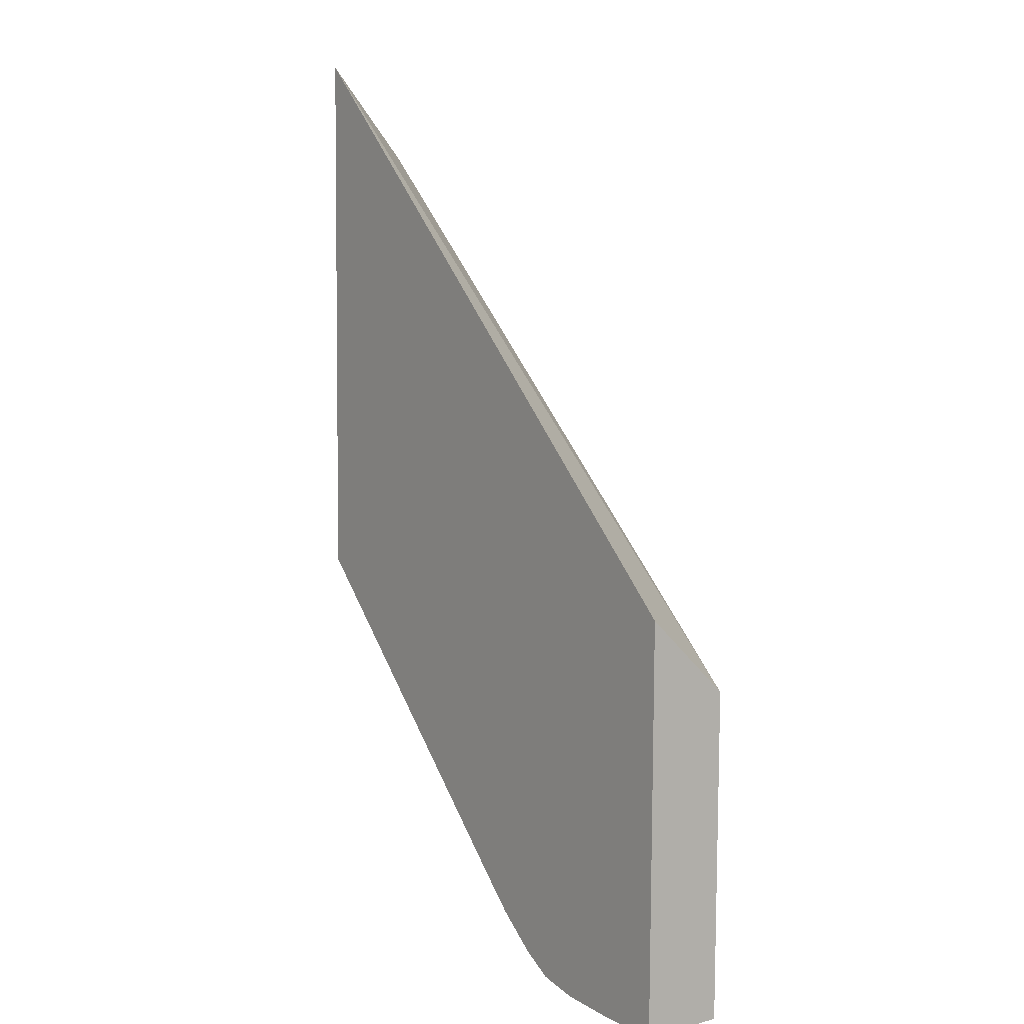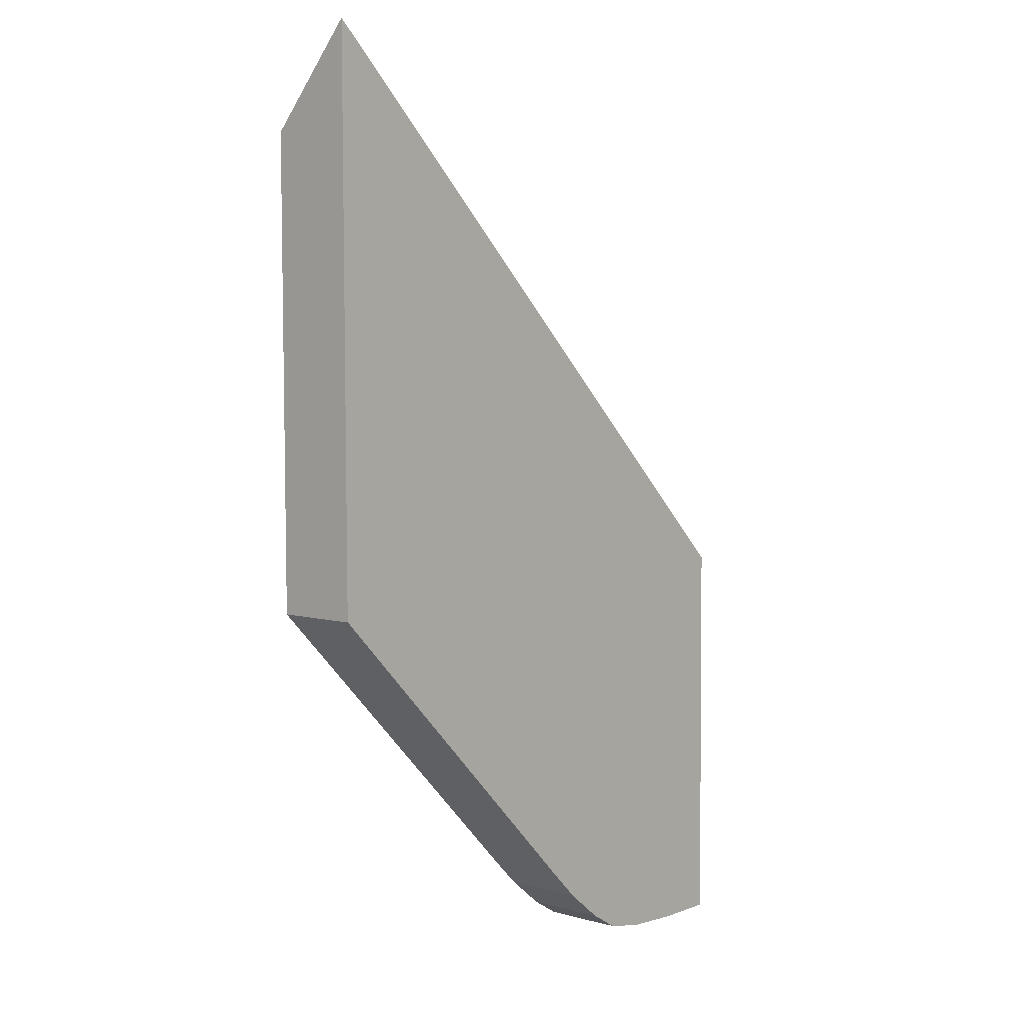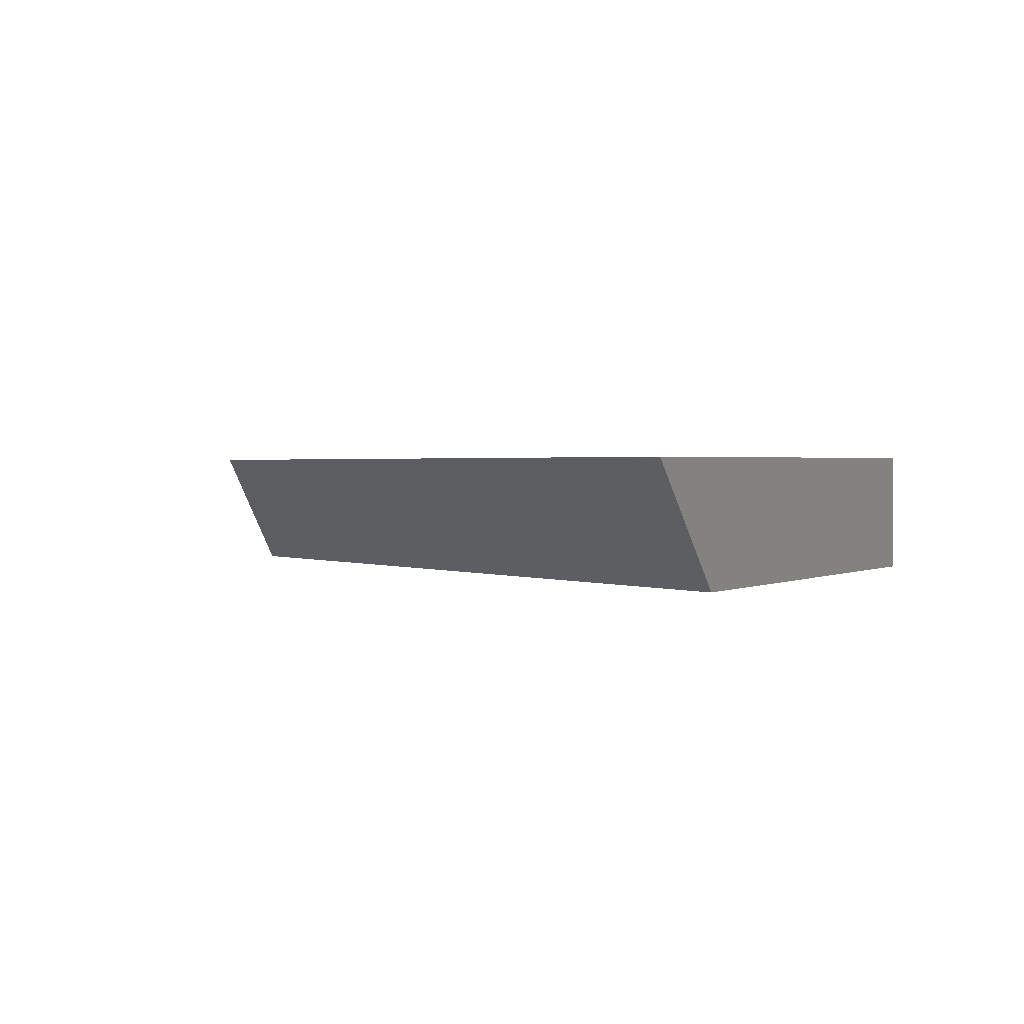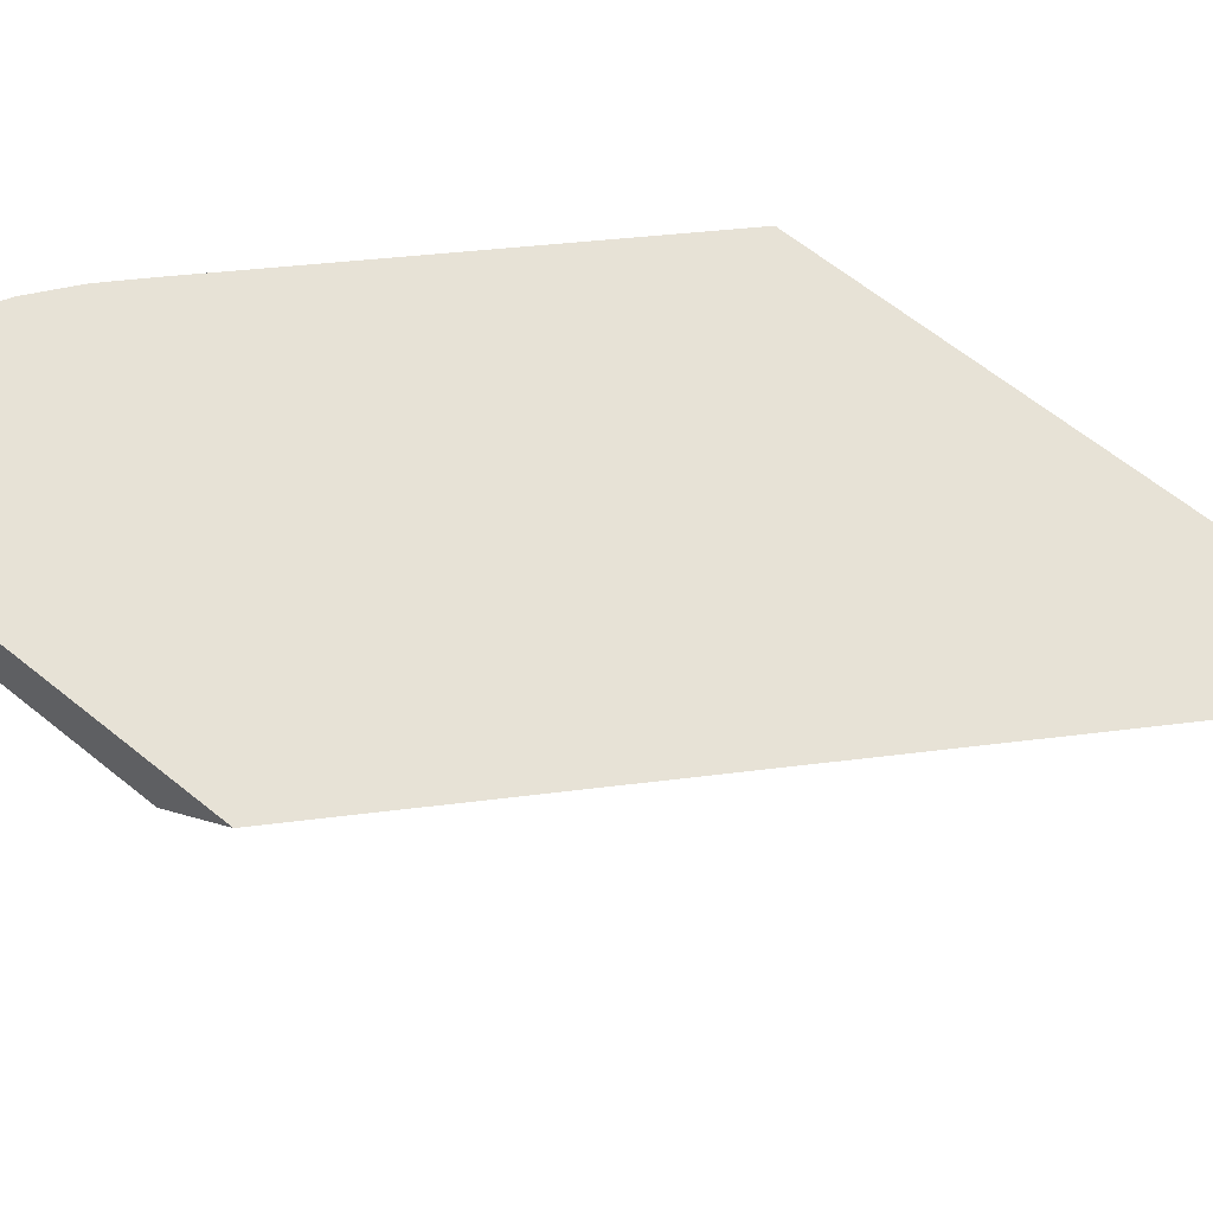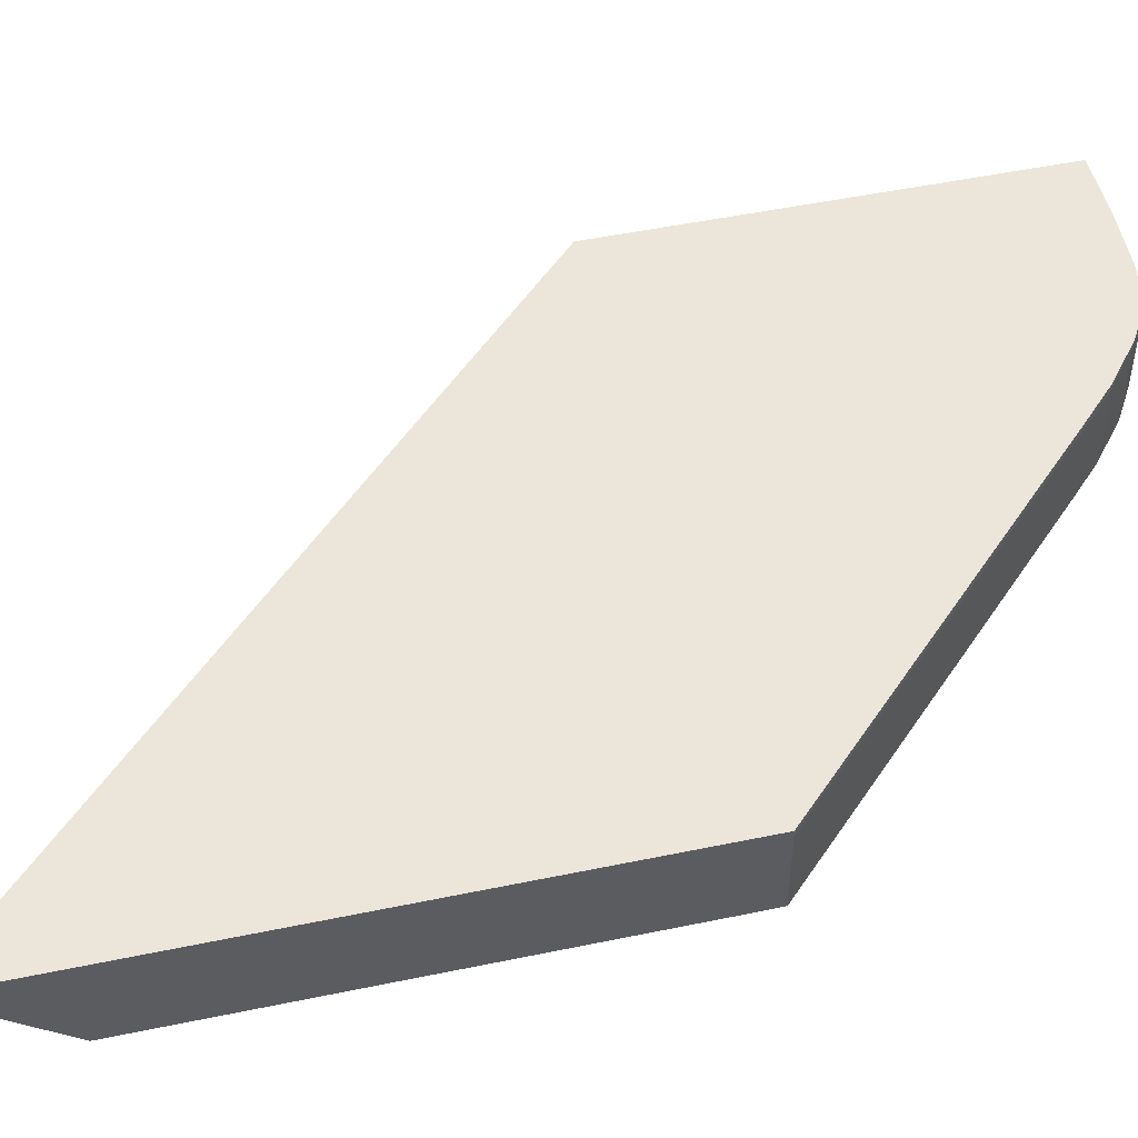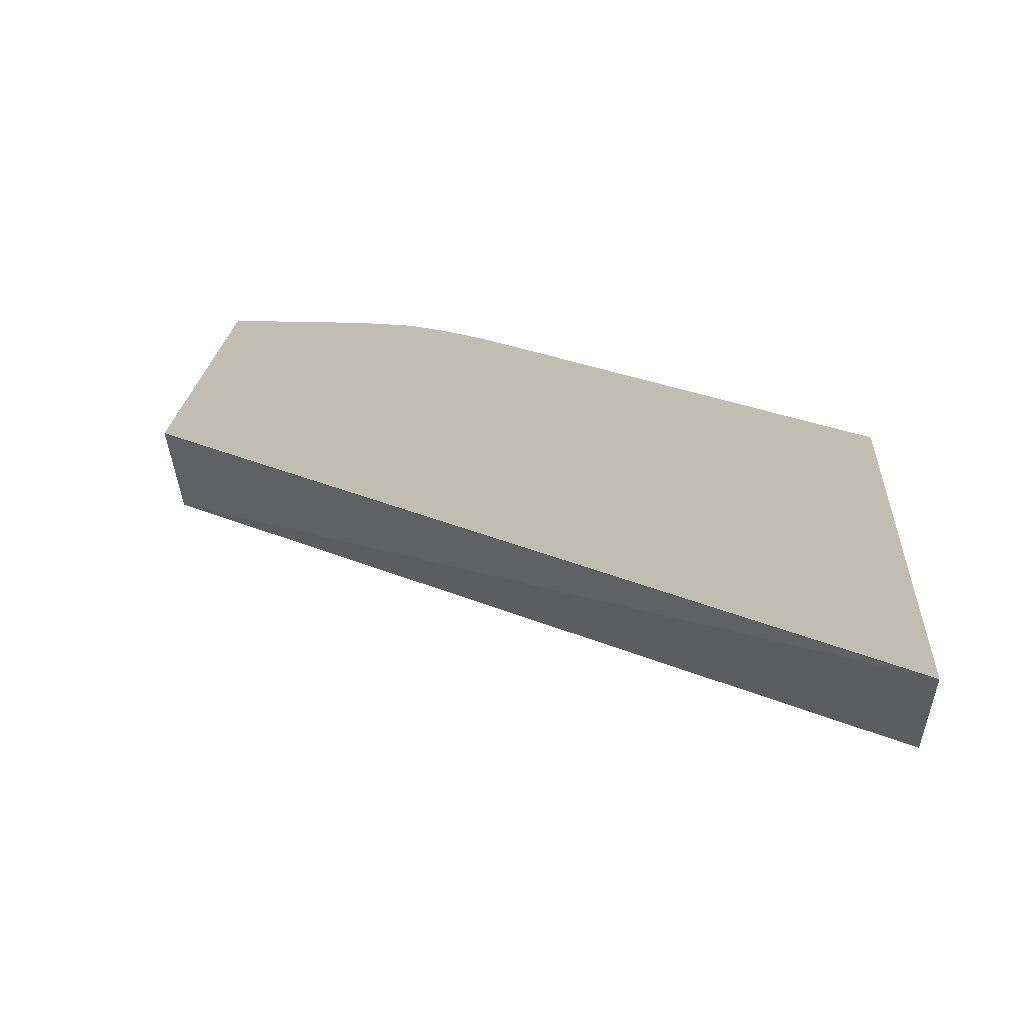
<metadata>
{"format":"obj","ext":"obj","renderer":"f3d","projection":"perspective","resolution":1024,"background":"white","views":[{"elev":7.6,"azim":53.9,"up":"+Y"},{"elev":5.1,"azim":-49.1,"up":"+Y"},{"elev":0.7,"azim":-158.2,"up":"+Z"},{"elev":63.0,"azim":129.2,"up":"+Z"},{"elev":48.9,"azim":-102.9,"up":"+Z"},{"elev":16.5,"azim":-177.2,"up":"+Z"}]}
</metadata>
<code>
v -0.04492 -0.06843 0.0218
v -0.04382 -0.06953 0.02188
v -0.04492 -0.06843 0.02187
v -0.04492 -0.06843 0.0216
v -0.04191 -0.07145 0.02084
v -0.04113 -0.07222 0.0218
v -0.04113 -0.07222 0.02189
v -0.04491 -0.06141 0.02183
v -0.04492 -0.06843 0.02082
v -0.04122 -0.07213 0.02084
v -0.04113 -0.07222 0.02102
v -0.04434 -0.06901 0.02082
v -0.04074 -0.07261 0.02102
v -0.04074 -0.07261 0.0218
v -0.04074 -0.0726 0.02189
v -0.03778 -0.06826 0.02187
v -0.03778 -0.06925 0.02082
v -0.04485 -0.0627 0.02079
v -0.04486 -0.0627 0.02079
v -0.04492 -0.06264 0.02079
v -0.04492 -0.06804 0.02082
v -0.04492 -0.06843 0.02082
v -0.04113 -0.07222 0.02084
v -0.04104 -0.07231 0.02084
v -0.04025 -0.073 0.02102
v -0.04074 -0.07261 0.02084
v -0.04068 -0.07265 0.02189
v -0.04025 -0.07299 0.0218
v -0.03846 -0.07337 0.0219
v -0.03779 -0.07337 0.0219
v -0.03779 -0.07337 0.02085
v -0.04025 -0.073 0.02085
v -0.04016 -0.07305 0.02085
v -0.03986 -0.07323 0.0218
v -0.04025 -0.07299 0.0219
v -0.03856 -0.07337 0.0219
v -0.03856 -0.07337 0.0218
v -0.03779 -0.07337 0.0218
v -0.03779 -0.07337 0.02102
v -0.03856 -0.07337 0.02085
v -0.03986 -0.07323 0.02085
v -0.03986 -0.07323 0.02102
v -0.03986 -0.07323 0.0219
v -0.03991 -0.0732 0.0219
v -0.03946 -0.07331 0.02085
v -0.03934 -0.07333 0.0218
v -0.03924 -0.07334 0.0219
v -0.03856 -0.07337 0.02102
v -0.03934 -0.07333 0.02085
v -0.03934 -0.07333 0.0219
v -0.03934 -0.07333 0.02102
f 1 2 3
f 1 3 8
f 1 8 20
f 1 20 21
f 1 21 9
f 1 9 4
f 1 4 5
f 1 5 6
f 1 6 7
f 1 7 2
f 2 7 15
f 2 15 27
f 2 27 35
f 2 35 44
f 2 44 43
f 2 43 50
f 2 50 47
f 2 47 36
f 2 36 29
f 2 29 16
f 2 16 8
f 2 8 3
f 4 9 5
f 5 10 11
f 5 11 6
f 5 9 12
f 5 12 22
f 5 22 21
f 5 21 20
f 5 20 19
f 5 19 18
f 5 18 17
f 5 17 31
f 5 31 40
f 5 40 49
f 5 49 45
f 5 45 41
f 5 41 33
f 5 33 32
f 5 32 26
f 5 26 24
f 5 24 23
f 5 23 10
f 6 11 13
f 6 13 14
f 6 14 15
f 6 15 7
f 8 16 17
f 8 17 18
f 8 18 19
f 8 19 20
f 9 21 22
f 9 22 12
f 10 23 11
f 11 23 24
f 11 24 13
f 13 25 28
f 13 28 14
f 13 24 26
f 13 26 25
f 14 27 15
f 14 28 27
f 16 29 30
f 16 30 38
f 16 38 39
f 16 39 31
f 16 31 17
f 25 26 32
f 25 32 33
f 25 33 34
f 25 34 28
f 27 28 35
f 28 34 35
f 29 36 37
f 29 37 38
f 29 38 30
f 31 39 40
f 33 41 42
f 33 42 34
f 34 43 44
f 34 44 35
f 34 42 45
f 34 45 46
f 34 46 43
f 36 47 46
f 36 46 37
f 37 46 48
f 37 48 38
f 38 48 39
f 39 48 40
f 40 48 49
f 41 45 42
f 43 46 50
f 45 49 51
f 45 51 46
f 46 47 50
f 46 51 48
f 48 51 49

</code>
